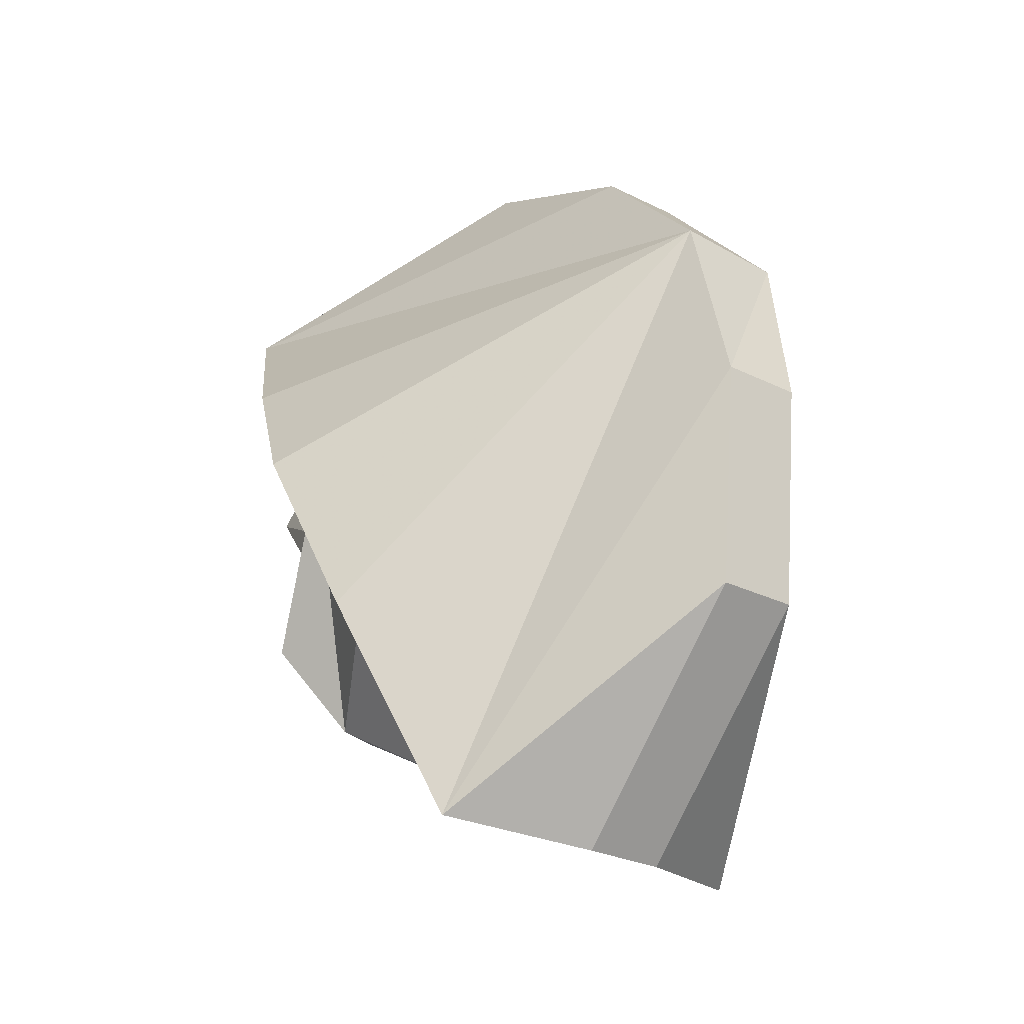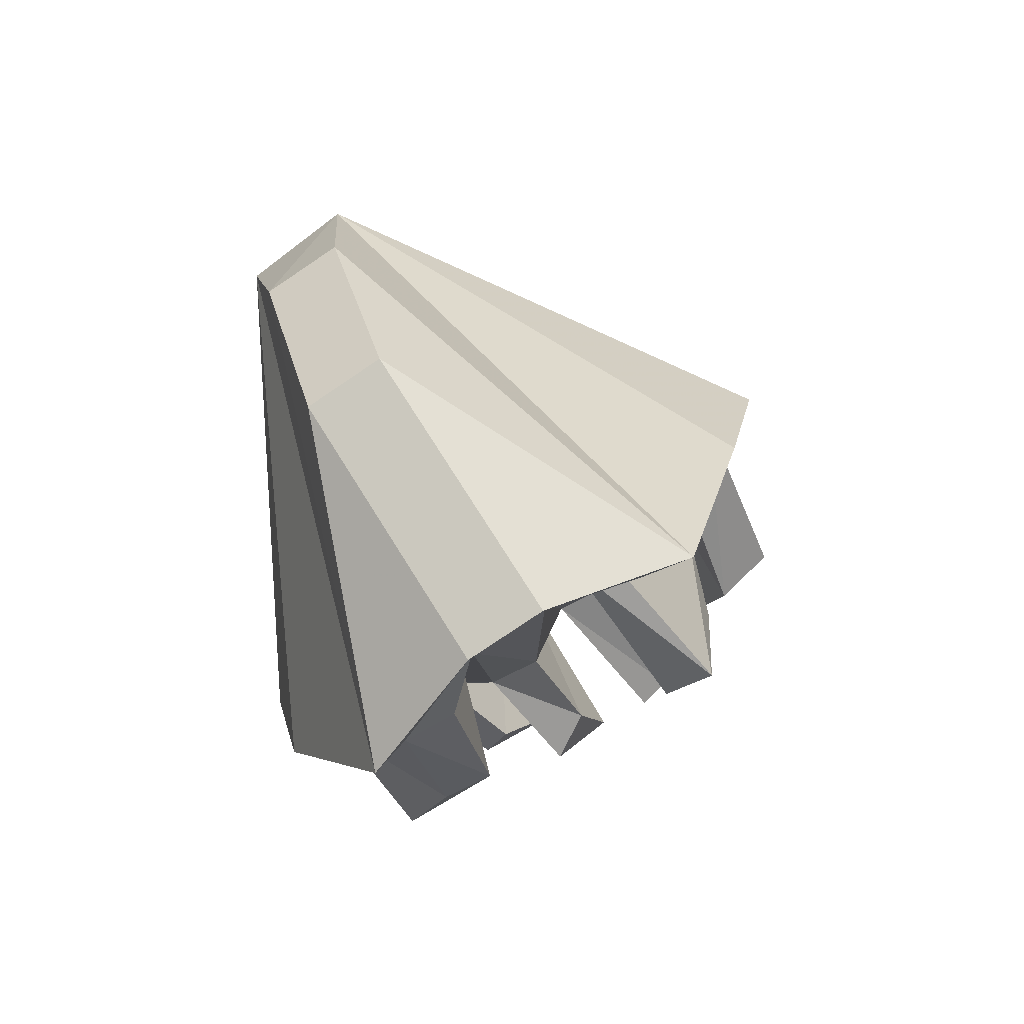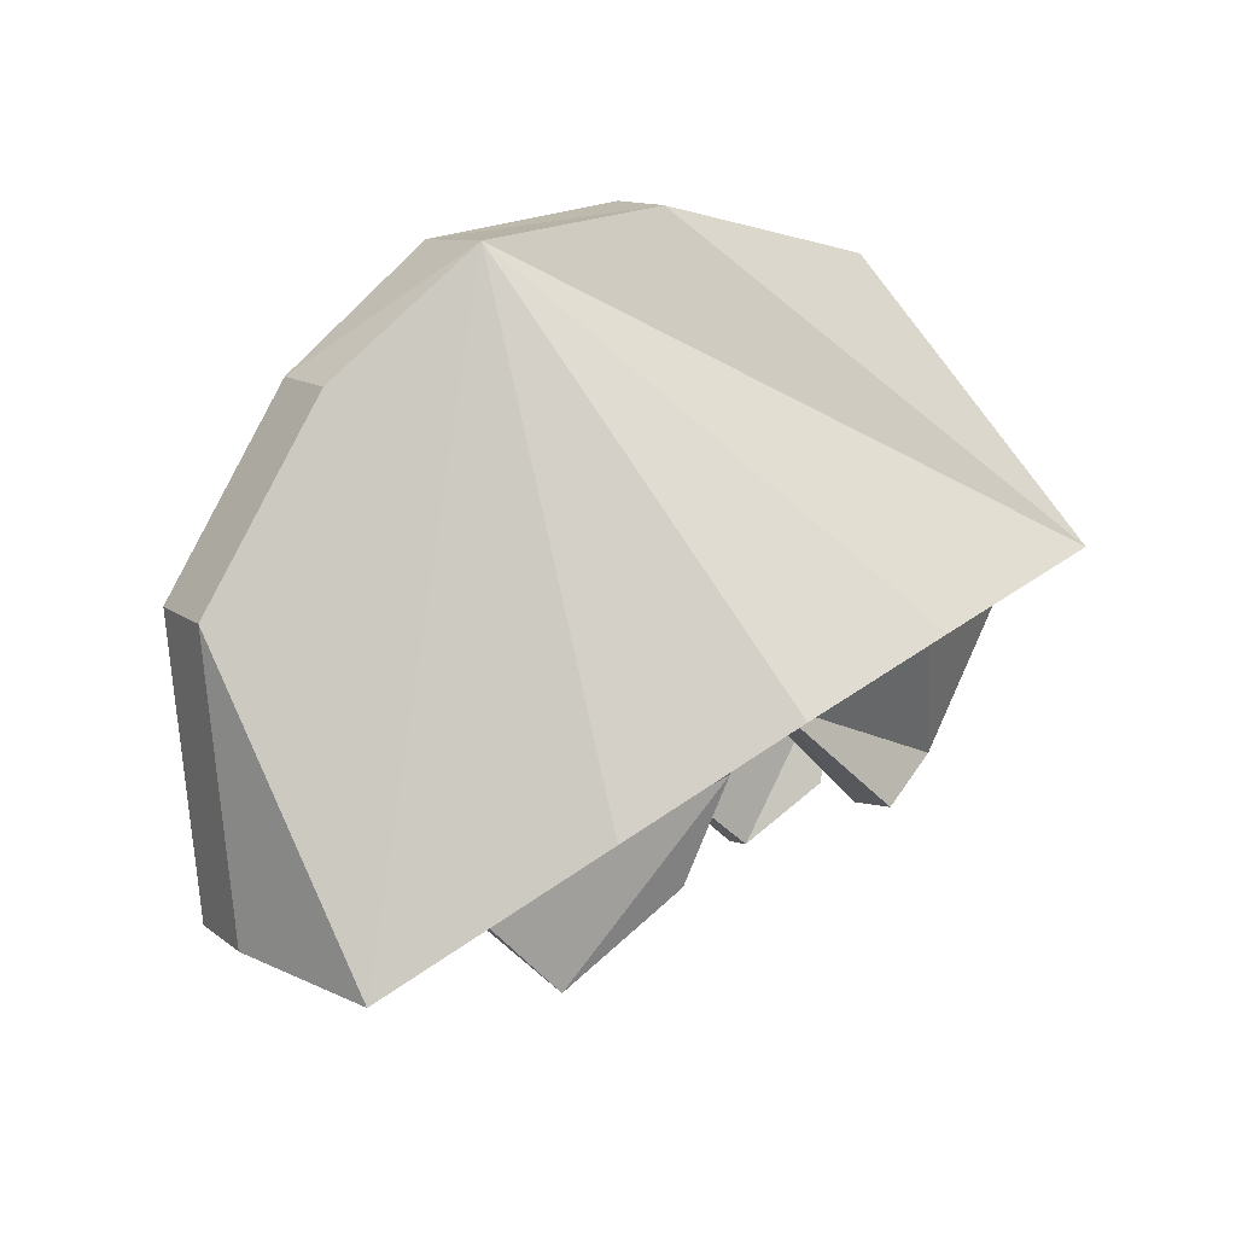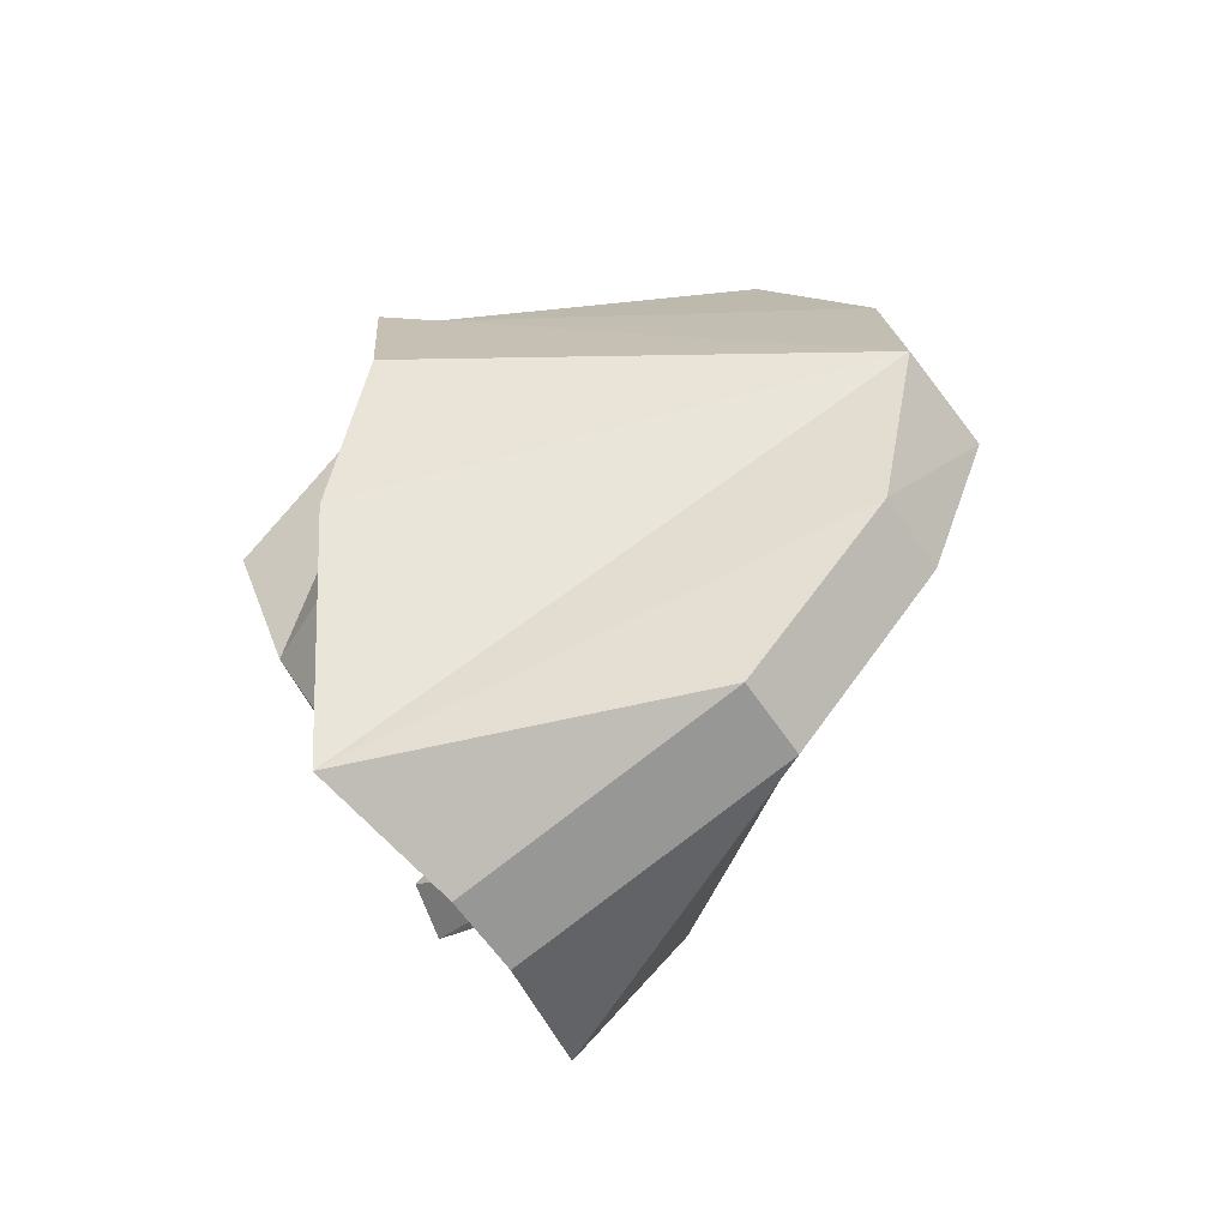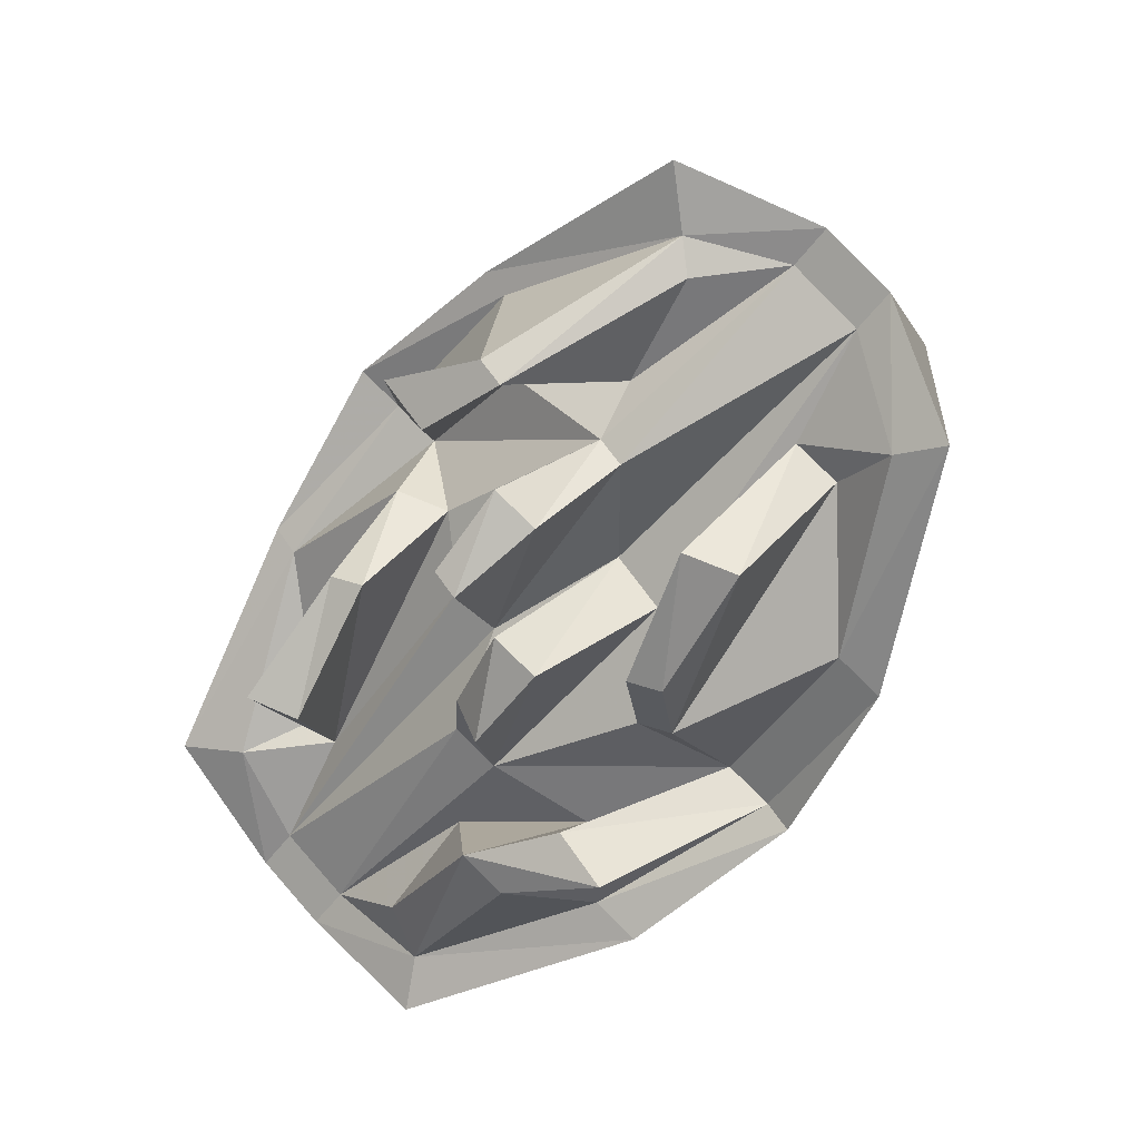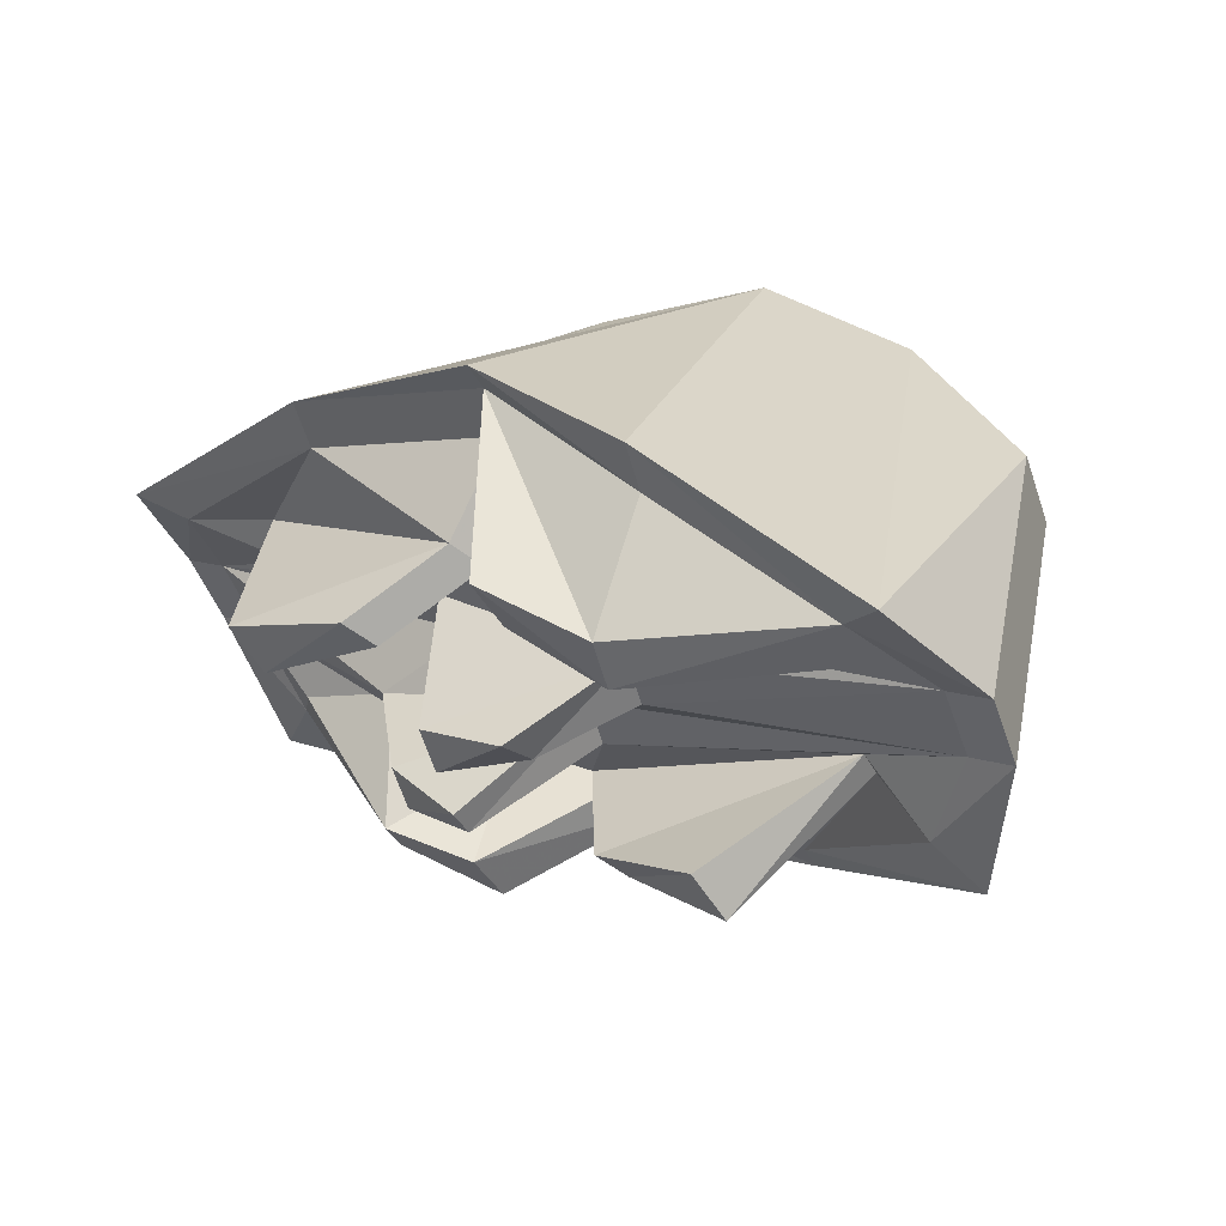
<metadata>
{"format":"obj","ext":"obj","renderer":"f3d","projection":"perspective","resolution":1024,"background":"white","views":[{"elev":38.8,"azim":73.2,"up":"+Z"},{"elev":4.1,"azim":-86.4,"up":"+Z"},{"elev":52.1,"azim":-37.3,"up":"+Z"},{"elev":32.3,"azim":-86.6,"up":"+Y"},{"elev":-57.6,"azim":52.9,"up":"+Z"},{"elev":13.6,"azim":-144.5,"up":"+Y"}]}
</metadata>
<code>
v -0.01562 0.01562 0.07812
v -0.01562 -0.01562 0.1016
v 0.04688 -0.02344 0.08594
v 0.04688 0 0.07031
v 0.125 -0.04688 -0.08594
v 0.04688 -0.007812 -0.09375
v -0.01562 0.007812 -0.08594
v -0.07812 -0.007812 -0.09375
v -0.1562 -0.04688 -0.08594
v -0.07812 0 0.07031
v -0.07812 -0.02344 0.08594
v -0.1562 -0.1484 -0.01562
v -0.07812 -0.1641 0.01562
v -0.01562 -0.1719 0.03125
v 0.04688 -0.1641 0.01562
v 0.125 -0.1484 -0.01562
v 0.1094 -0.04688 0.04688
v 0.1094 -0.02344 0.03125
v 0.1406 -0.07812 -0.04688
v 0.1094 -0.05469 -0.07812
v 0.04688 -0.02344 -0.08594
v -0.01562 0 -0.07812
v -0.07812 -0.02344 -0.08594
v -0.1406 -0.05469 -0.07812
v -0.1719 -0.07812 -0.04688
v -0.1406 -0.02344 0.03125
v -0.1406 -0.04688 0.04688
v -0.1719 -0.1016 -0.03125
v -0.1406 -0.1328 -0.02344
v -0.07812 -0.1562 0.007812
v -0.01562 -0.1562 0.02344
v 0.04688 -0.1562 0.007812
v 0.1094 -0.1328 -0.02344
v 0.1406 -0.1016 -0.03125
v 0.125 -0.1016 -0.03125
v 0.125 -0.07812 -0.04688
v 0.08594 -0.07031 -0.05469
v 0.08594 -0.05469 -0.0625
v -0.007812 -0.04688 -0.08594
v -0.01562 -0.01562 -0.07031
v -0.04688 -0.0625 -0.1094
v -0.04688 -0.04688 -0.125
v -0.07812 -0.0625 -0.1094
v -0.07812 -0.07812 -0.1016
v -0.1328 -0.07031 -0.07031
v -0.1562 -0.07812 -0.04688
v -0.1562 -0.1016 -0.03125
v -0.1172 -0.1094 -0.02344
v -0.1172 -0.1172 -0.01562
v -0.02344 -0.1484 -0.01562
v -0.01562 -0.1406 0.01562
v 0.01562 -0.1641 -0.04688
v 0.01562 -0.1797 -0.03125
v 0.04688 -0.1641 -0.04688
v 0.04688 -0.1562 -0.05469
v 0.1016 -0.125 -0.03125
v -0.0625 -0.03906 -0.07031
v -0.09375 -0.07031 -0.0625
v -0.0625 -0.07812 -0.07031
v -0.0625 -0.09375 -0.0625
v -0.03125 -0.1016 -0.04688
v -0.03125 -0.1172 -0.03906
v -0.01562 -0.1328 -0.02344
v -0.03906 -0.1484 -0.05469
v -0.08594 -0.1406 -0.07031
v -0.09375 -0.1562 -0.0625
v -0.04688 -0.1562 -0.04688
v 0.04688 -0.1172 -0.04688
v 0.03125 -0.1406 -0.007812
v 0.05469 -0.09375 -0.1016
v 0.007812 -0.07812 -0.1016
v 0.01562 -0.07031 -0.1094
v 0.0625 -0.07812 -0.1094
v -0.01562 -0.05469 -0.07812
v -0.007812 -0.1172 -0.09375
v -0.03906 -0.1094 -0.08594
v -0.03906 -0.1016 -0.1016
v -0.007812 -0.1016 -0.1016
v 0.01562 -0.08594 -0.04688
v 0.01562 -0.07031 -0.0625
v 0.04688 -0.1094 -0.05469
v 0.0625 -0.1172 -0.03125
v -0.007812 -0.1328 -0.08594
v 0.02344 -0.125 -0.07812
v 0.02344 -0.1406 -0.07031
v -0.007812 -0.1406 -0.07812
f 1 2 3
f 1 3 4
f 1 4 5
f 1 5 6
f 1 6 7
f 1 7 8
f 1 8 9
f 1 9 10
f 1 10 2
f 2 10 11
f 2 11 12
f 2 12 13
f 2 13 14
f 2 14 15
f 2 15 16
f 2 16 3
f 3 16 17
f 3 17 4
f 4 17 18
f 4 18 5
f 5 18 19
f 5 19 20
f 5 20 21
f 5 21 6
f 6 21 22
f 6 22 7
f 7 22 23
f 7 23 8
f 8 23 24
f 8 24 9
f 9 24 25
f 9 25 26
f 9 26 10
f 10 26 11
f 11 26 27
f 11 27 12
f 12 27 28
f 12 28 29
f 12 29 30
f 12 30 13
f 13 30 31
f 13 31 14
f 14 31 32
f 14 32 15
f 15 32 33
f 15 33 16
f 16 33 34
f 16 34 17
f 17 34 18
f 18 34 19
f 19 34 35
f 19 35 36
f 19 36 20
f 24 46 25
f 25 46 28
f 25 28 27
f 25 27 26
f 28 46 47
f 28 47 29
f 33 35 34
f 20 36 37
f 20 37 38
f 20 38 21
f 21 38 39
f 21 39 40
f 21 40 22
f 24 45 46
f 29 47 48
f 29 48 49
f 29 49 30
f 30 49 50
f 30 50 51
f 30 51 31
f 33 56 35
f 45 58 46
f 46 58 59
f 46 59 60
f 46 60 47
f 47 60 61
f 47 61 62
f 47 62 48
f 48 62 63
f 50 63 51
f 51 63 68
f 51 68 69
f 79 80 36
f 79 36 81
f 79 81 61
f 79 61 60
f 37 36 80
f 37 80 74
f 74 80 59
f 74 59 40
f 74 40 39
f 40 59 57
f 57 59 58
f 56 82 35
f 35 82 68
f 35 68 81
f 35 81 36
f 63 62 68
f 68 82 69
f 22 40 41
f 22 41 42
f 22 42 43
f 22 43 23
f 23 43 24
f 24 43 44
f 24 44 45
f 31 51 52
f 31 52 53
f 31 53 54
f 31 54 32
f 32 54 33
f 33 54 55
f 33 55 56
f 42 41 44
f 42 44 43
f 41 40 57
f 41 57 44
f 44 57 58
f 44 58 45
f 48 63 64
f 48 64 65
f 48 65 66
f 48 66 49
f 49 66 50
f 50 66 67
f 50 67 64
f 50 64 63
f 51 69 52
f 52 69 55
f 52 55 53
f 53 55 54
f 70 71 72
f 70 72 73
f 70 73 37
f 70 37 71
f 71 37 74
f 71 74 39
f 71 39 72
f 72 39 73
f 73 39 38
f 73 38 37
f 75 76 77
f 75 77 78
f 75 78 79
f 75 79 76
f 76 79 60
f 76 60 59
f 76 59 77
f 77 59 78
f 78 59 80
f 78 80 79
f 69 82 55
f 55 82 56
f 65 64 67
f 65 67 66
f 83 84 85
f 83 85 86
f 83 86 61
f 83 61 84
f 84 61 81
f 84 81 68
f 84 68 85
f 85 68 86
f 86 68 62
f 86 62 61

</code>
